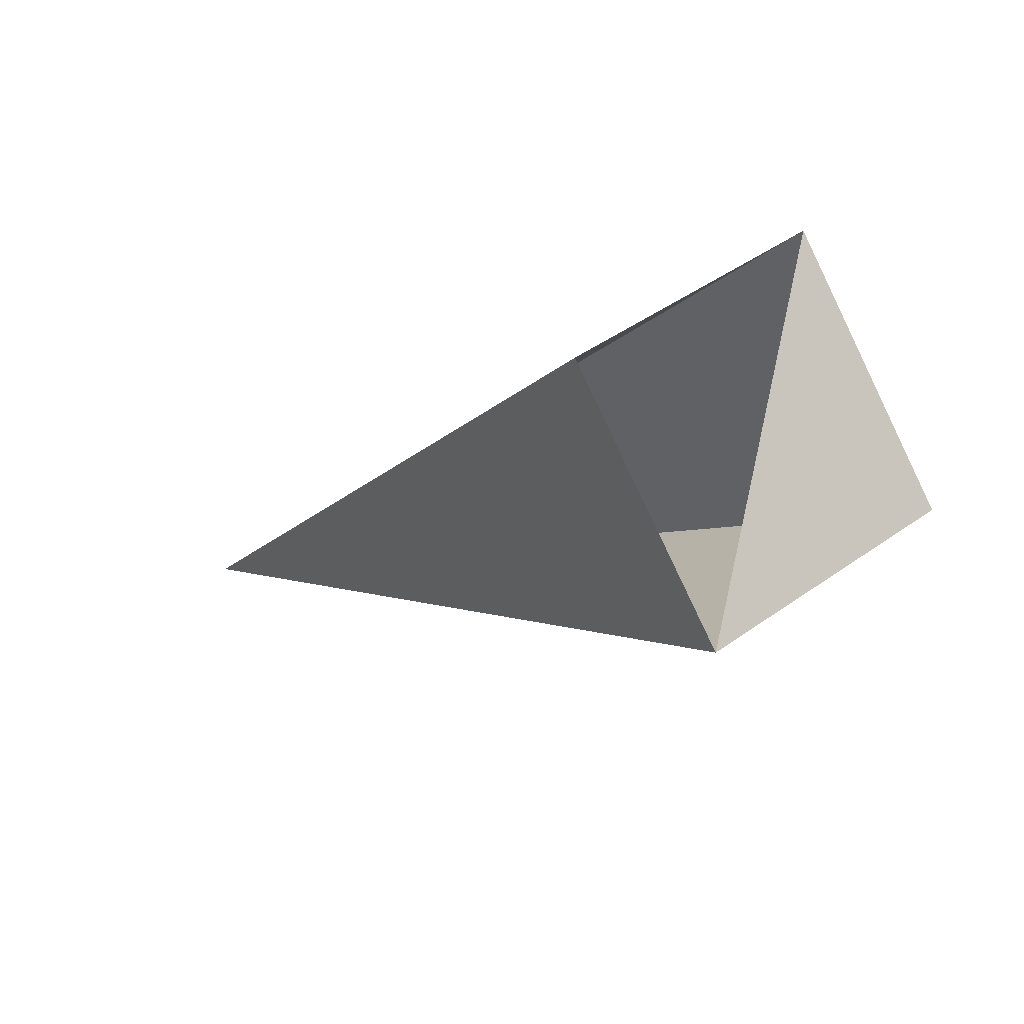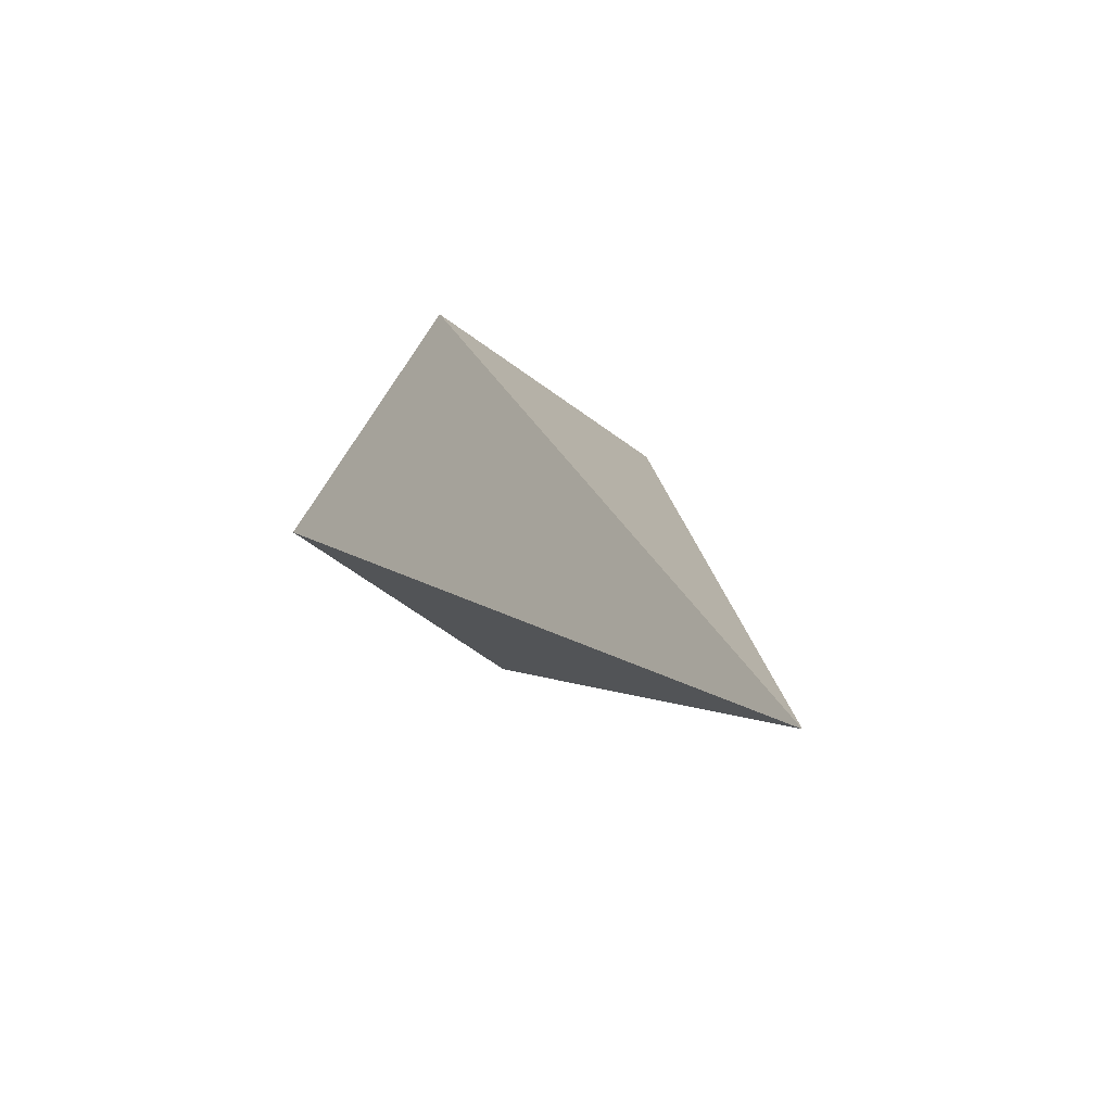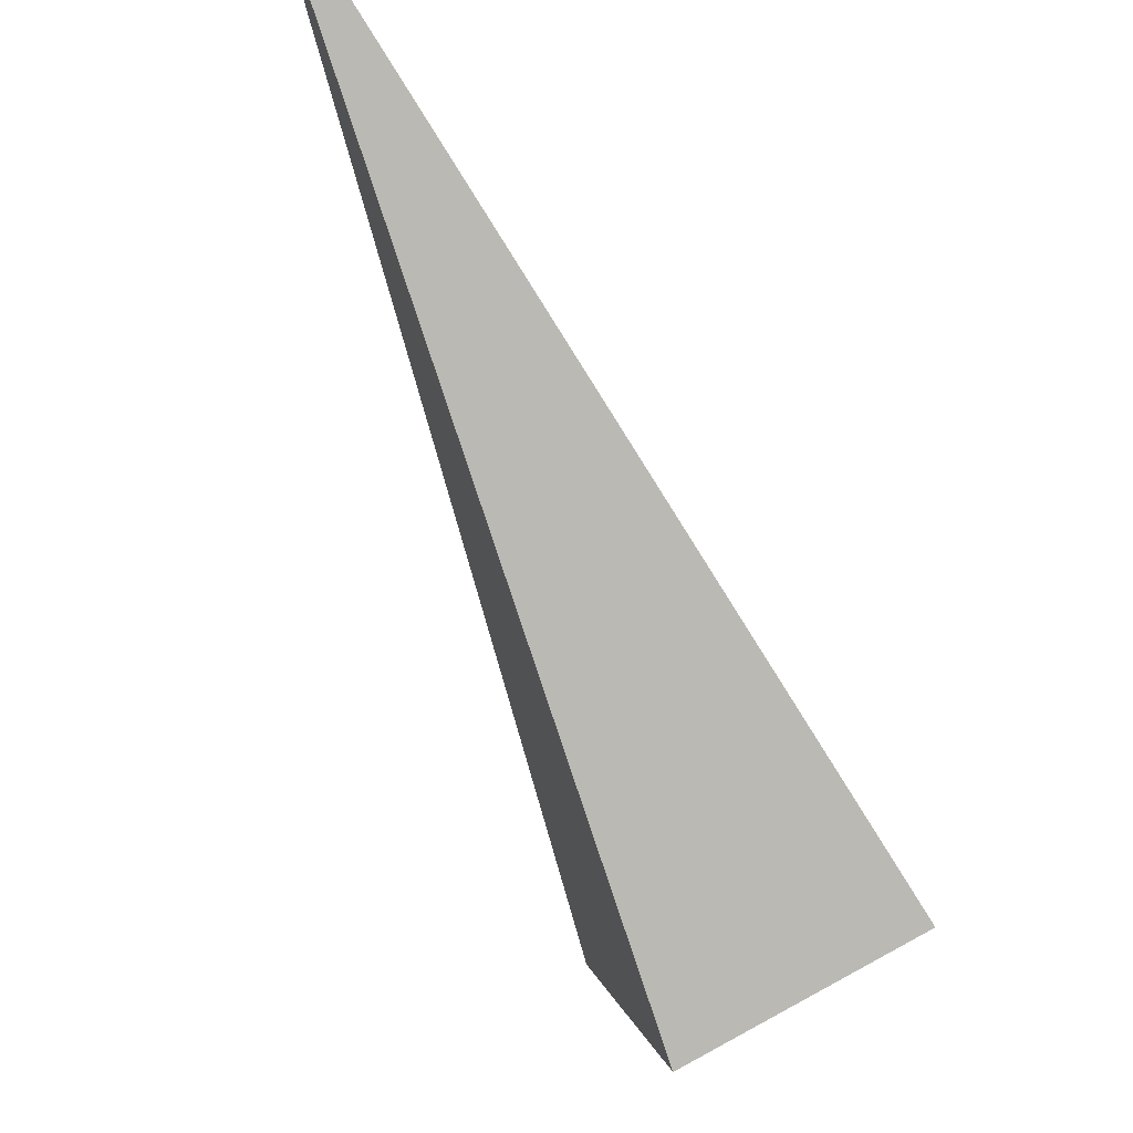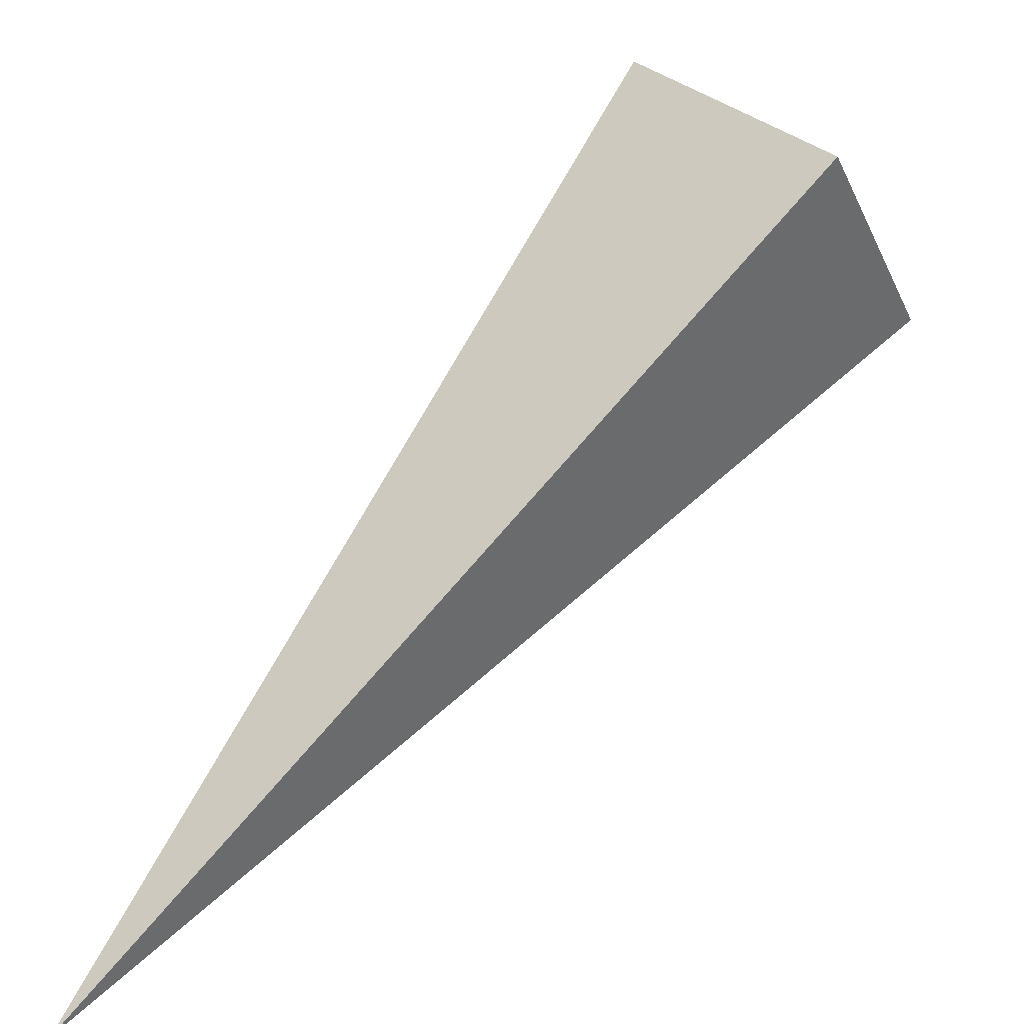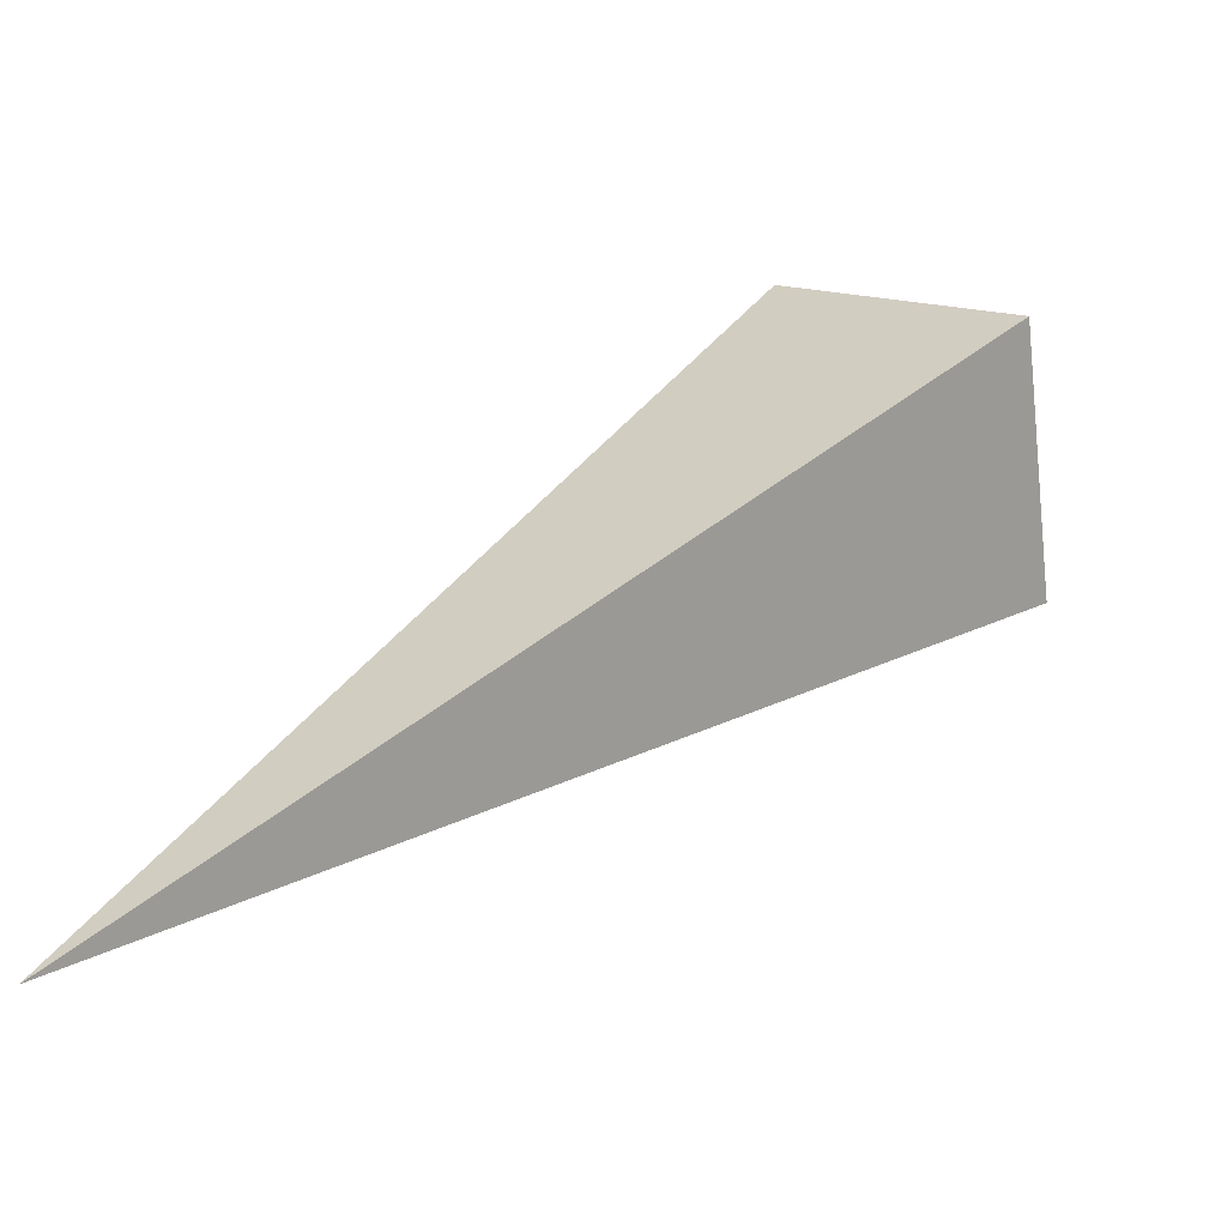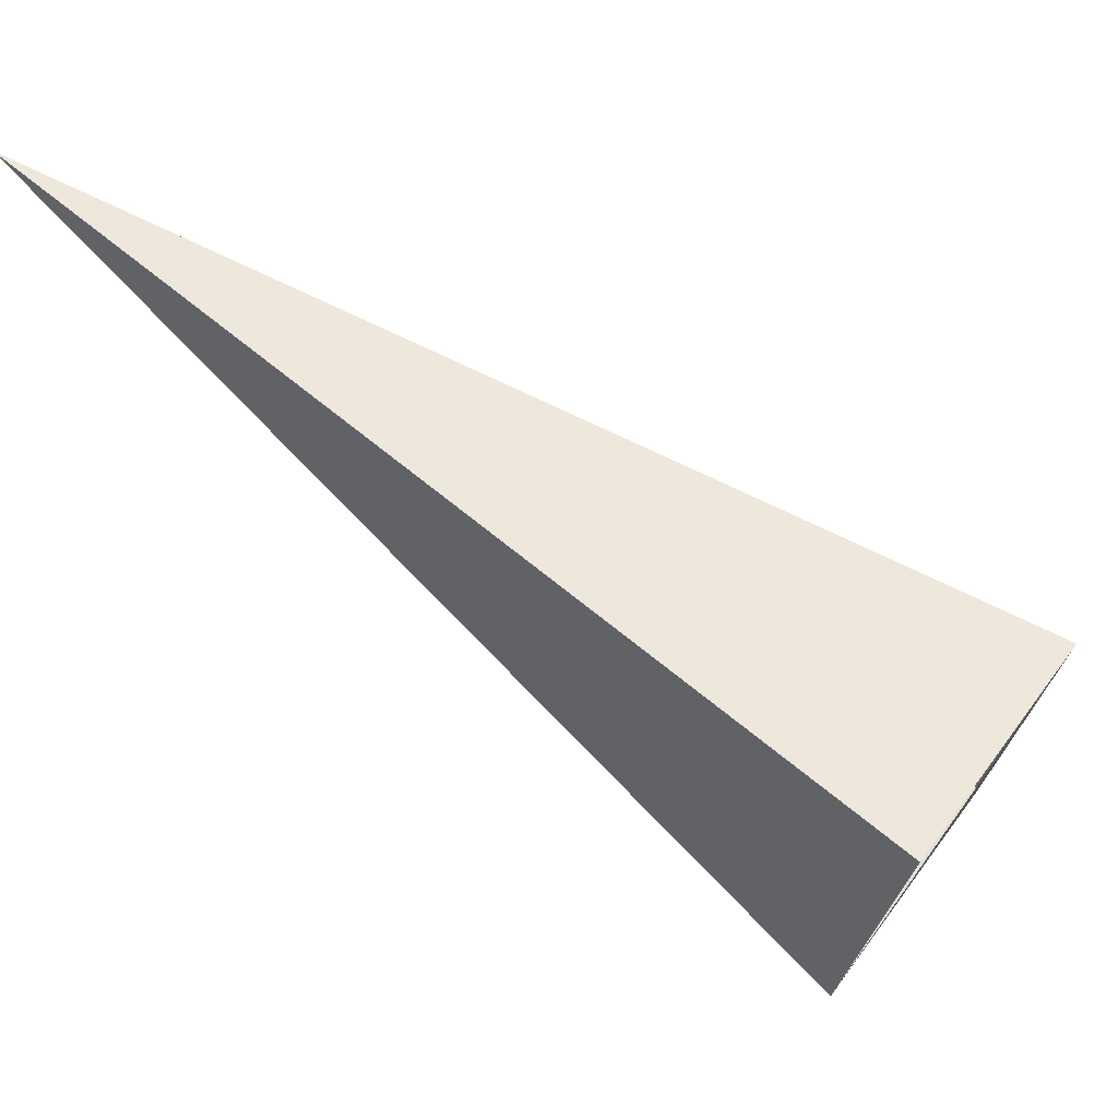
<metadata>
{"format":"obj","ext":"obj","renderer":"f3d","projection":"perspective","resolution":1024,"background":"white","views":[{"elev":-50.3,"azim":96.1,"up":"+Z"},{"elev":-26.4,"azim":-61.9,"up":"+Y"},{"elev":-30.8,"azim":-16.5,"up":"+Z"},{"elev":-55.0,"azim":83.4,"up":"+Y"},{"elev":-18.8,"azim":3.6,"up":"+Y"},{"elev":-4.0,"azim":54.5,"up":"+Z"}]}
</metadata>
<code>
o 2387424287360
v 5610 -7.356 -211.9
v 5609 -7.181 -212.1
v 5608 -8.606 -211
v 5608 -8.606 -211
v 5609 -7.181 -212.1
v 5609 -7.551 -212.5
v 5608 -8.606 -211
v 5608 -8.606 -211
v 5609 -7.551 -212.5
v 5610 -7.725 -212.2
v 5608 -8.606 -211
v 5608 -8.606 -211
v 5610 -7.725 -212.2
v 5610 -7.356 -211.9
v 5608 -8.606 -211
v 5608 -8.606 -211
v 5610 -7.356 -211.9
v 5609 -7.181 -212.1
v 5609 -7.551 -212.5
v 5610 -7.725 -212.2
f 1 2 3
f 5 6 7
f 9 10 11
f 13 14 15
f 17 18 19

</code>
